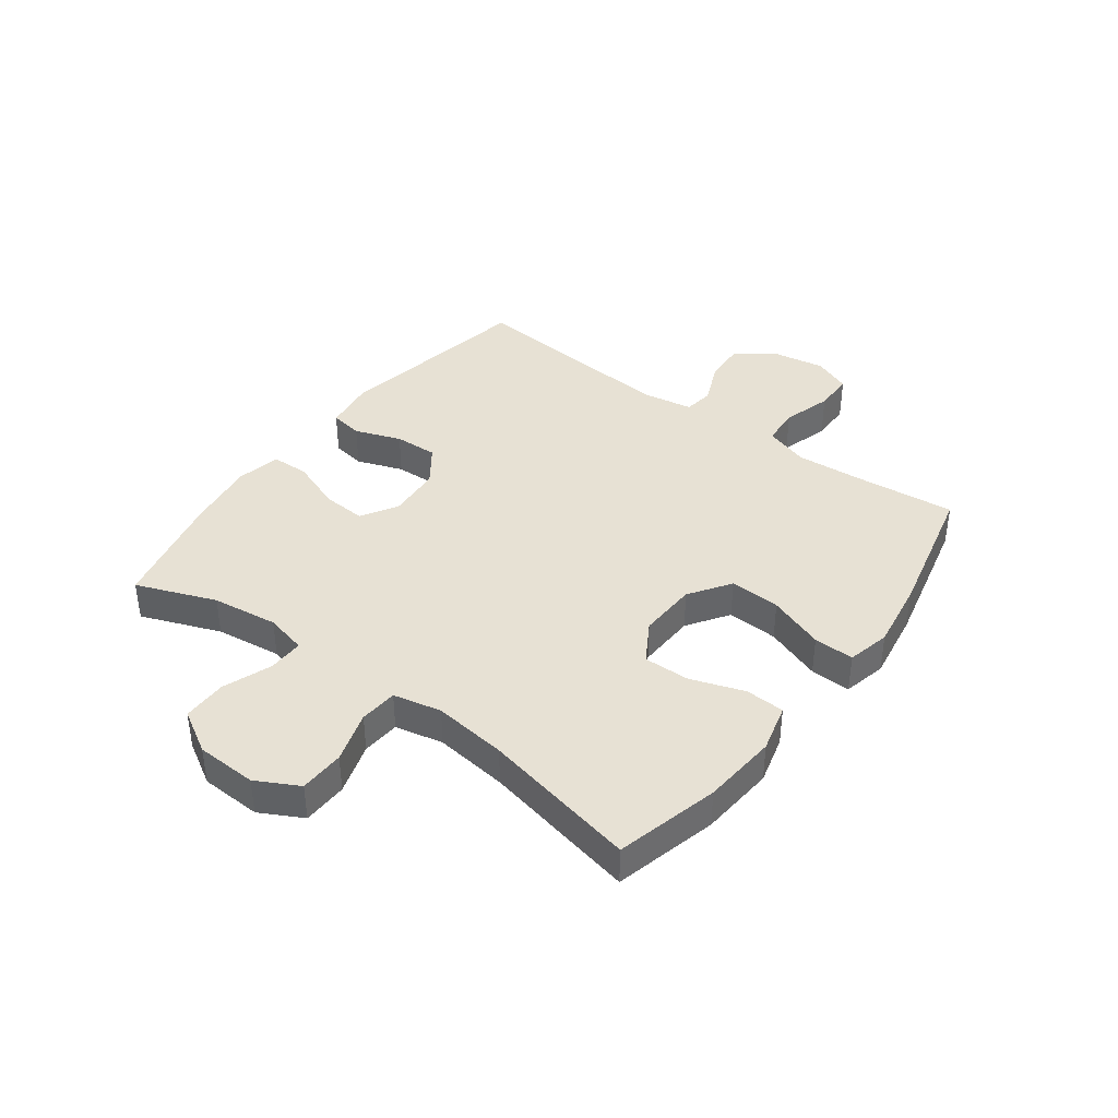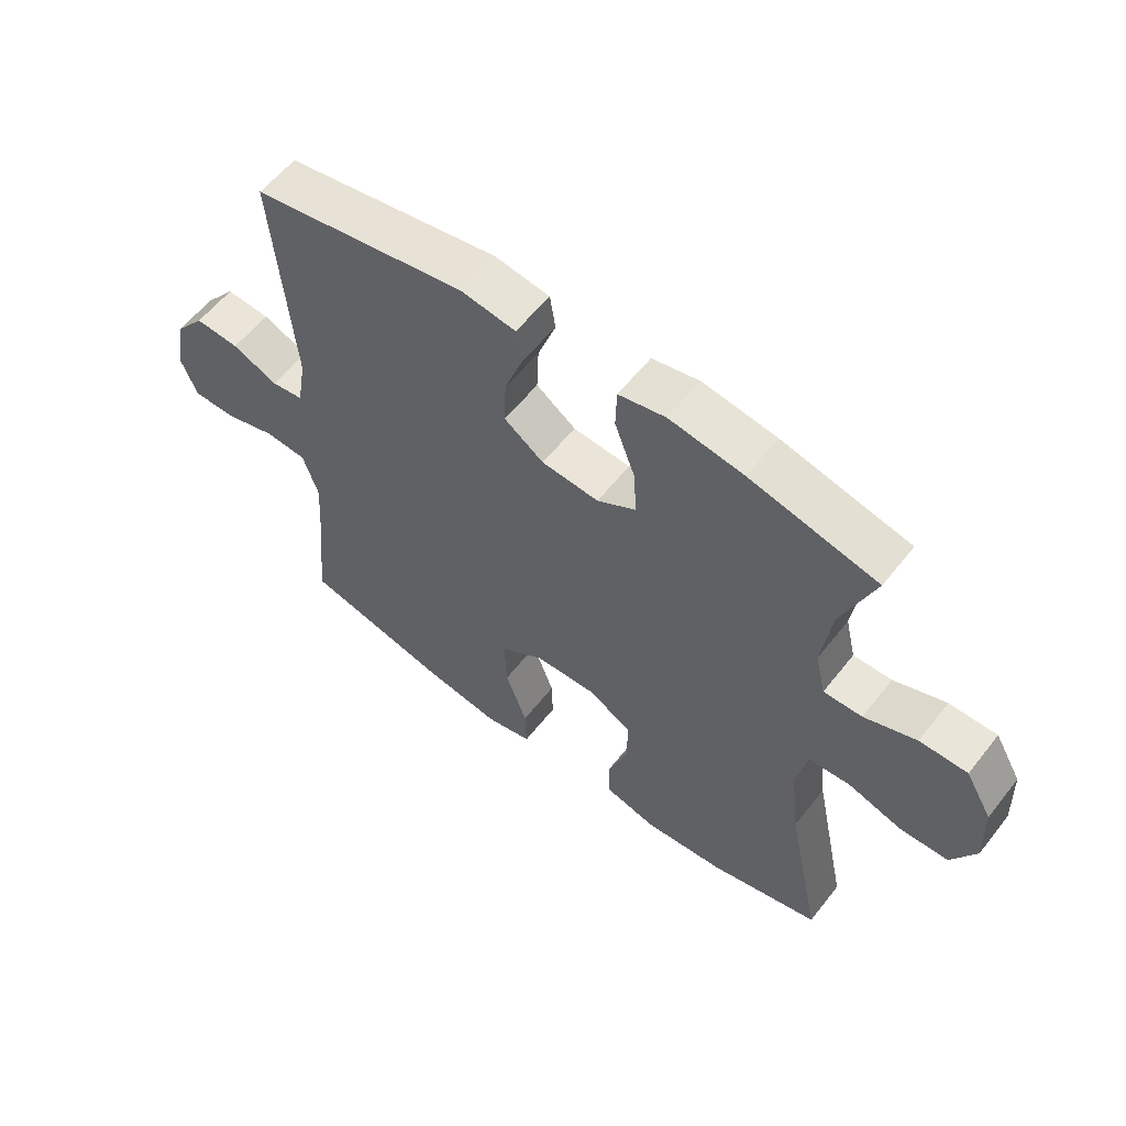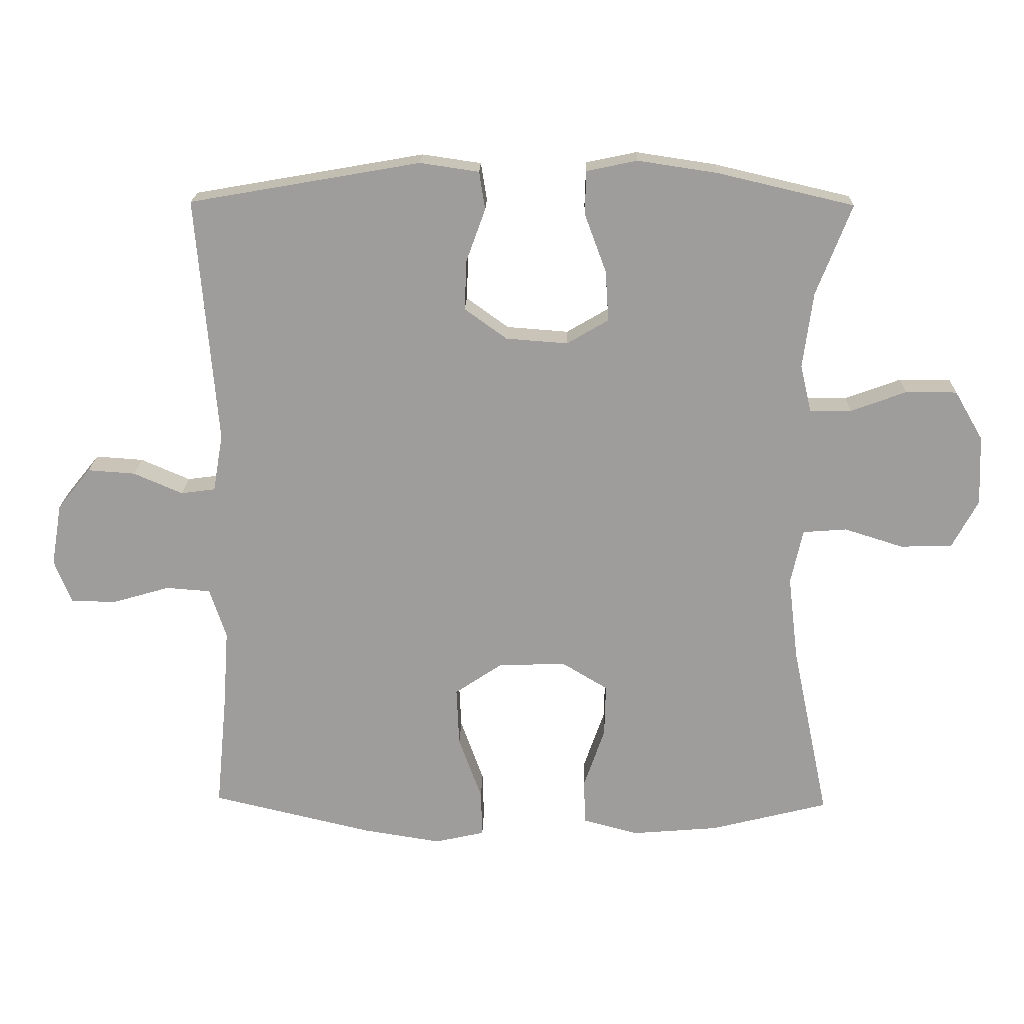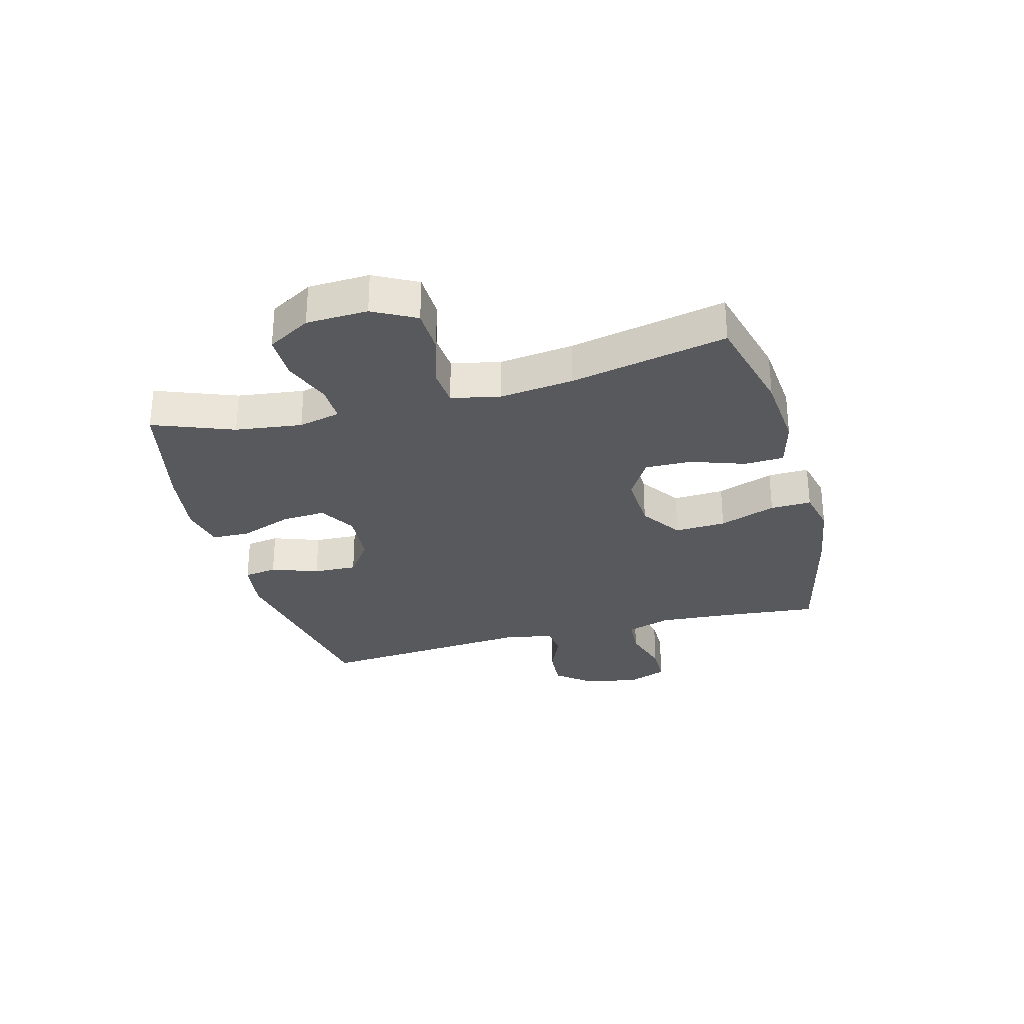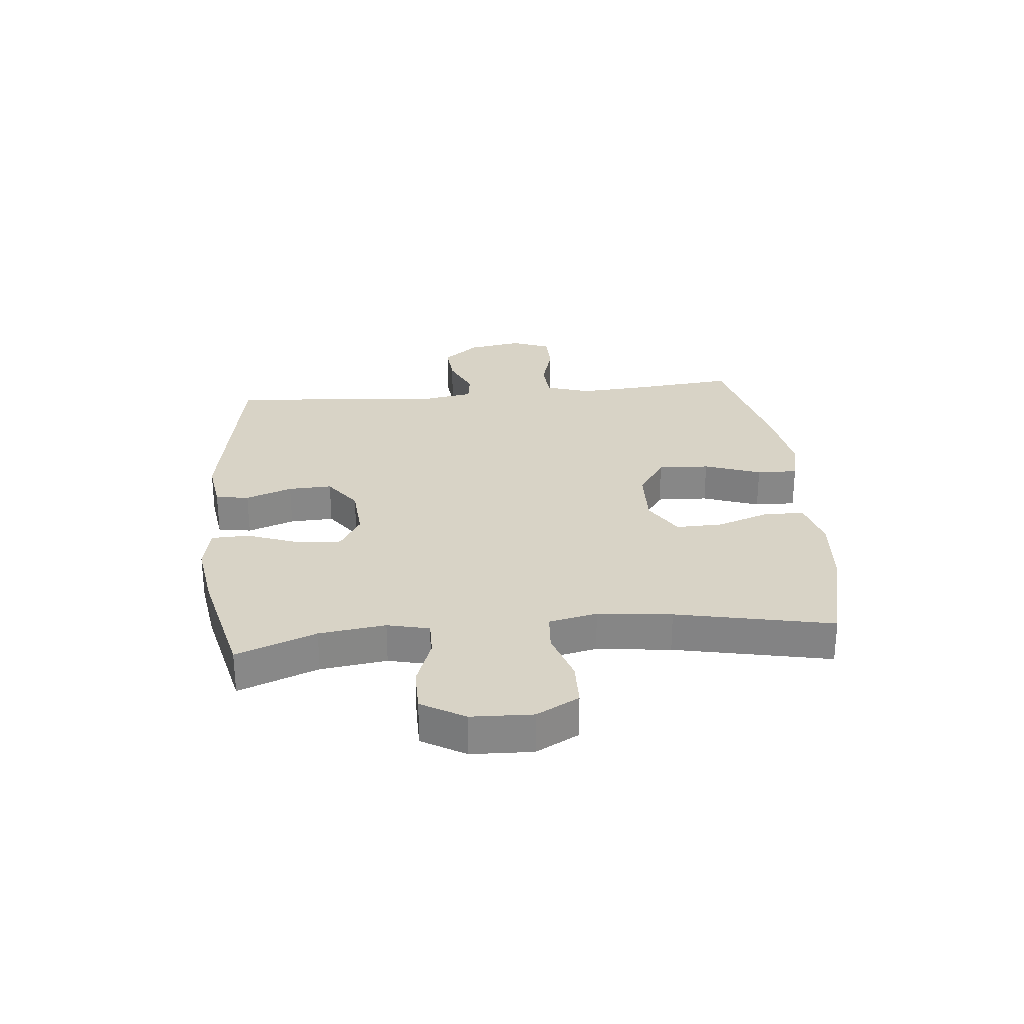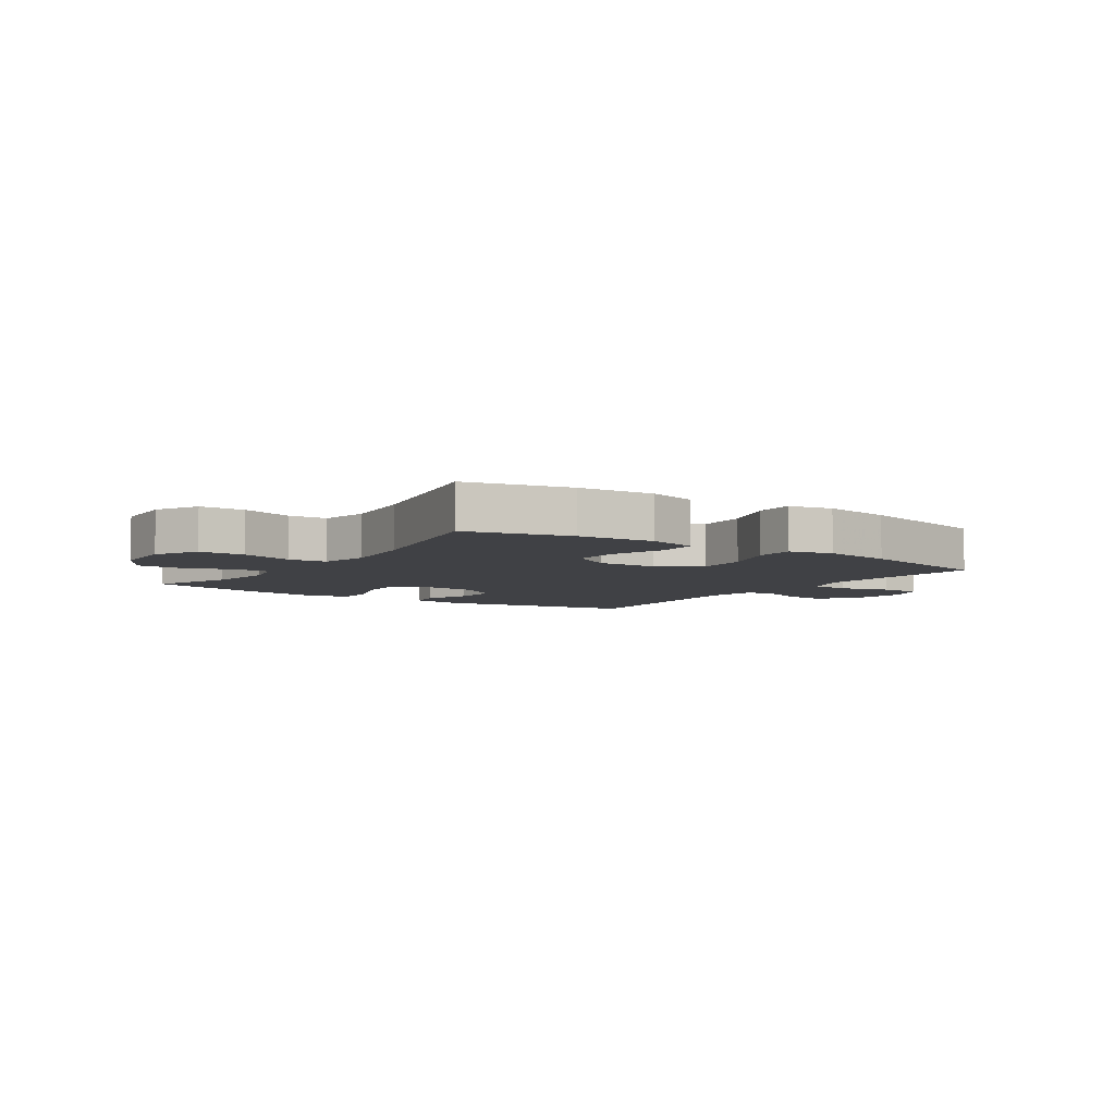
<metadata>
{"format":"obj","ext":"obj","renderer":"f3d","projection":"perspective","resolution":1024,"background":"white","views":[{"elev":39.6,"azim":126.7,"up":"+Y"},{"elev":58.3,"azim":37.9,"up":"+Z"},{"elev":19.4,"azim":1.5,"up":"+Z"},{"elev":-29.5,"azim":105.1,"up":"+Y"},{"elev":27.9,"azim":84.4,"up":"+Y"},{"elev":-5.9,"azim":145.5,"up":"+Y"}]}
</metadata>
<code>
v -0.5 0.07 -0.5
v -0.483 0.07 -0.324
v -0.475 0.07 -0.208
v -0.5 0.07 -0.132
v -0.567 0.07 -0.127
v -0.653 0.07 -0.152
v -0.722 0.07 -0.151
v -0.748 0.07 -0.085
v -0.732 0.07 0.009
v -0.682 0.07 0.071
v -0.61 0.07 0.066
v -0.536 0.07 0.034
v -0.484 0.07 0.041
v -0.469 0.07 0.128
v -0.5 0.07 0.5
v -0.152 0.07 0.561
v -0.063 0.07 0.548
v -0.054 0.07 0.491
v -0.083 0.07 0.411
v -0.086 0.07 0.336
v -0.022 0.07 0.29
v 0.071 0.07 0.283
v 0.134 0.07 0.32
v 0.129 0.07 0.396
v 0.096 0.07 0.485
v 0.098 0.07 0.55
v 0.174 0.07 0.566
v 0.294 0.07 0.548
v 0.5 0.07 0.5
v 0.447 0.07 0.363
v 0.432 0.07 0.249
v 0.449 0.07 0.177
v 0.511 0.07 0.178
v 0.595 0.07 0.209
v 0.672 0.07 0.209
v 0.715 0.07 0.135
v 0.719 0.07 0.03
v 0.68 0.07 -0.043
v 0.602 0.07 -0.045
v 0.513 0.07 -0.017
v 0.447 0.07 -0.022
v 0.429 0.07 -0.105
v 0.444 0.07 -0.232
v 0.5 0.07 -0.5
v 0.322 0.07 -0.545
v 0.192 0.07 -0.556
v 0.108 0.07 -0.534
v 0.105 0.07 -0.466
v 0.137 0.07 -0.374
v 0.139 0.07 -0.294
v 0.069 0.07 -0.252
v -0.033 0.07 -0.256
v -0.104 0.07 -0.304
v -0.1 0.07 -0.392
v -0.065 0.07 -0.489
v -0.063 0.07 -0.559
v -0.138 0.07 -0.576
v -0.258 0.07 -0.557
v -0.5 0 -0.5
v -0.483 0 -0.324
v -0.475 0 -0.208
v -0.5 0 -0.132
v -0.567 0 -0.127
v -0.653 0 -0.152
v -0.722 0 -0.151
v -0.748 0 -0.085
v -0.732 0 0.009
v -0.682 0 0.071
v -0.61 0 0.066
v -0.536 0 0.034
v -0.484 0 0.041
v -0.469 0 0.128
v -0.5 0 0.5
v -0.152 0 0.561
v -0.063 0 0.548
v -0.054 0 0.491
v -0.083 0 0.411
v -0.086 0 0.336
v -0.022 0 0.29
v 0.071 0 0.283
v 0.134 0 0.32
v 0.129 0 0.396
v 0.096 0 0.485
v 0.098 0 0.55
v 0.174 0 0.566
v 0.294 0 0.548
v 0.5 0 0.5
v 0.447 0 0.363
v 0.432 0 0.249
v 0.449 0 0.177
v 0.511 0 0.178
v 0.595 0 0.209
v 0.672 0 0.209
v 0.715 0 0.135
v 0.719 0 0.03
v 0.68 0 -0.043
v 0.602 0 -0.045
v 0.513 0 -0.017
v 0.447 0 -0.022
v 0.429 0 -0.105
v 0.444 0 -0.232
v 0.5 0 -0.5
v 0.322 0 -0.545
v 0.192 0 -0.556
v 0.108 0 -0.534
v 0.105 0 -0.466
v 0.137 0 -0.374
v 0.139 0 -0.294
v 0.069 0 -0.252
v -0.033 0 -0.256
v -0.104 0 -0.304
v -0.1 0 -0.392
v -0.065 0 -0.489
v -0.063 0 -0.559
v -0.138 0 -0.576
v -0.258 0 -0.557
f 57 58 1 2
f 54 55 56 57
f 53 54 57 2
f 52 53 2 3
f 51 52 3 4
f 46 47 48 49
f 46 49 50
f 43 44 45 46
f 42 43 46 50
f 41 42 50 51
f 37 38 39 40
f 37 40 41
f 36 37 41
f 33 34 35 36
f 32 33 36 41
f 31 32 41 51
f 27 28 29 30
f 24 25 26 27
f 23 24 27 30
f 22 23 30 31
f 16 17 18 19
f 14 15 16 19
f 13 14 19 20
f 9 10 11 12
f 7 8 9 12
f 5 6 7 12
f 4 5 12 13
f 21 22 31 51
f 20 21 51
f 4 13 20 51
f 60 59 116 115
f 115 114 113 112
f 60 115 112 111
f 61 60 111 110
f 62 61 110 109
f 107 106 105 104
f 108 107 104
f 104 103 102 101
f 108 104 101 100
f 109 108 100 99
f 98 97 96 95
f 99 98 95
f 99 95 94
f 94 93 92 91
f 99 94 91 90
f 109 99 90 89
f 88 87 86 85
f 85 84 83 82
f 88 85 82 81
f 89 88 81 80
f 77 76 75 74
f 77 74 73 72
f 78 77 72 71
f 70 69 68 67
f 70 67 66 65
f 70 65 64 63
f 71 70 63 62
f 109 89 80 79
f 109 79 78
f 109 78 71 62
f 1 59 60 2
f 2 60 61 3
f 3 61 62 4
f 4 62 63 5
f 5 63 64 6
f 6 64 65 7
f 7 65 66 8
f 8 66 67 9
f 9 67 68 10
f 10 68 69 11
f 11 69 70 12
f 12 70 71 13
f 13 71 72 14
f 14 72 73 15
f 15 73 74 16
f 16 74 75 17
f 17 75 76 18
f 18 76 77 19
f 19 77 78 20
f 20 78 79 21
f 21 79 80 22
f 22 80 81 23
f 23 81 82 24
f 24 82 83 25
f 25 83 84 26
f 26 84 85 27
f 27 85 86 28
f 28 86 87 29
f 29 87 88 30
f 30 88 89 31
f 31 89 90 32
f 32 90 91 33
f 33 91 92 34
f 34 92 93 35
f 35 93 94 36
f 36 94 95 37
f 37 95 96 38
f 38 96 97 39
f 39 97 98 40
f 40 98 99 41
f 41 99 100 42
f 42 100 101 43
f 43 101 102 44
f 44 102 103 45
f 45 103 104 46
f 46 104 105 47
f 47 105 106 48
f 48 106 107 49
f 49 107 108 50
f 50 108 109 51
f 51 109 110 52
f 52 110 111 53
f 53 111 112 54
f 54 112 113 55
f 55 113 114 56
f 56 114 115 57
f 57 115 116 58
f 58 116 59 1

</code>
